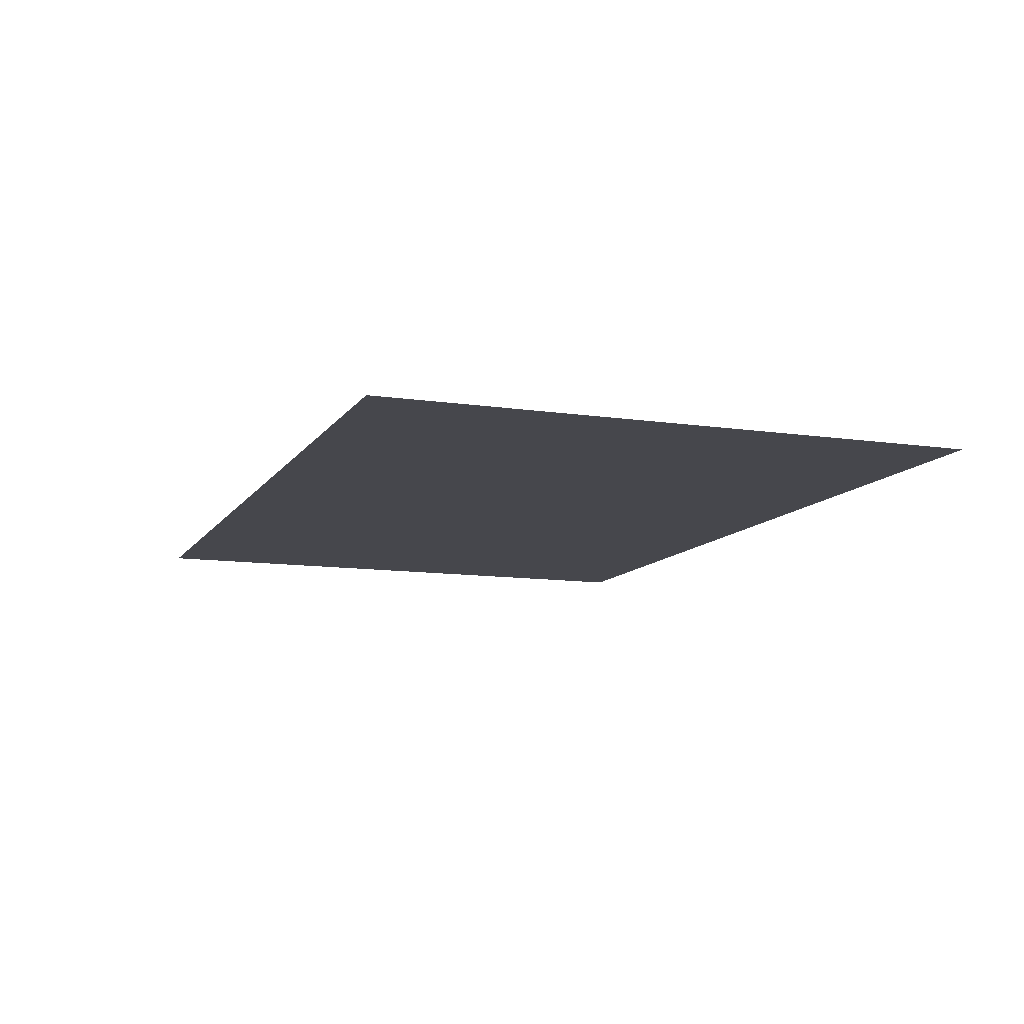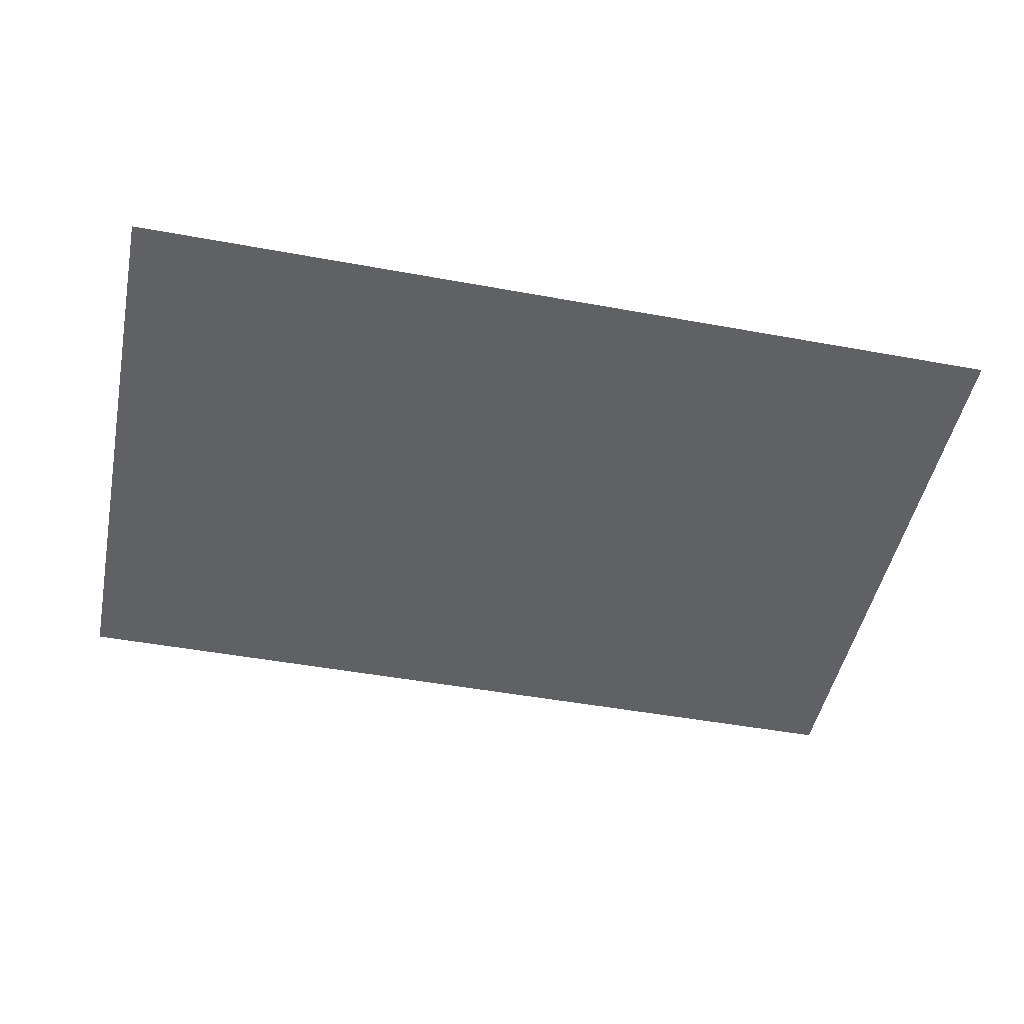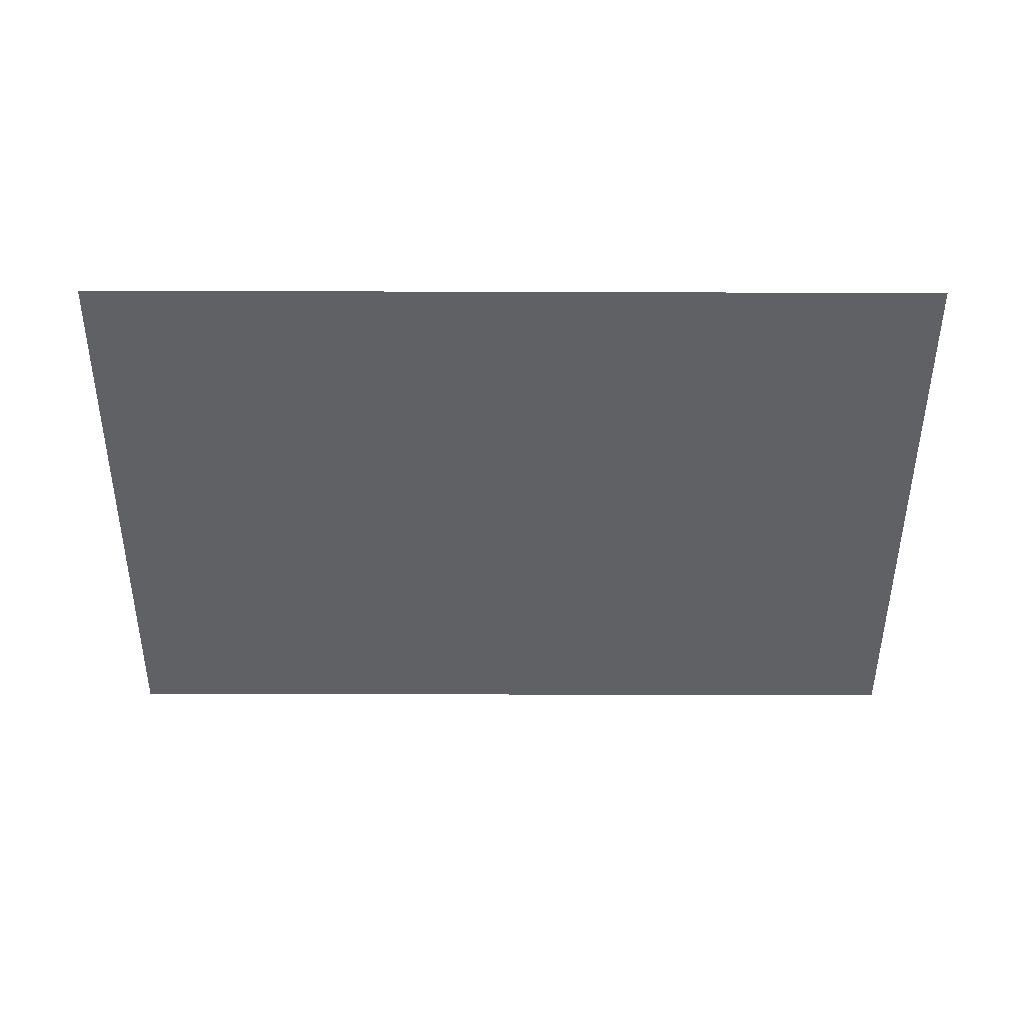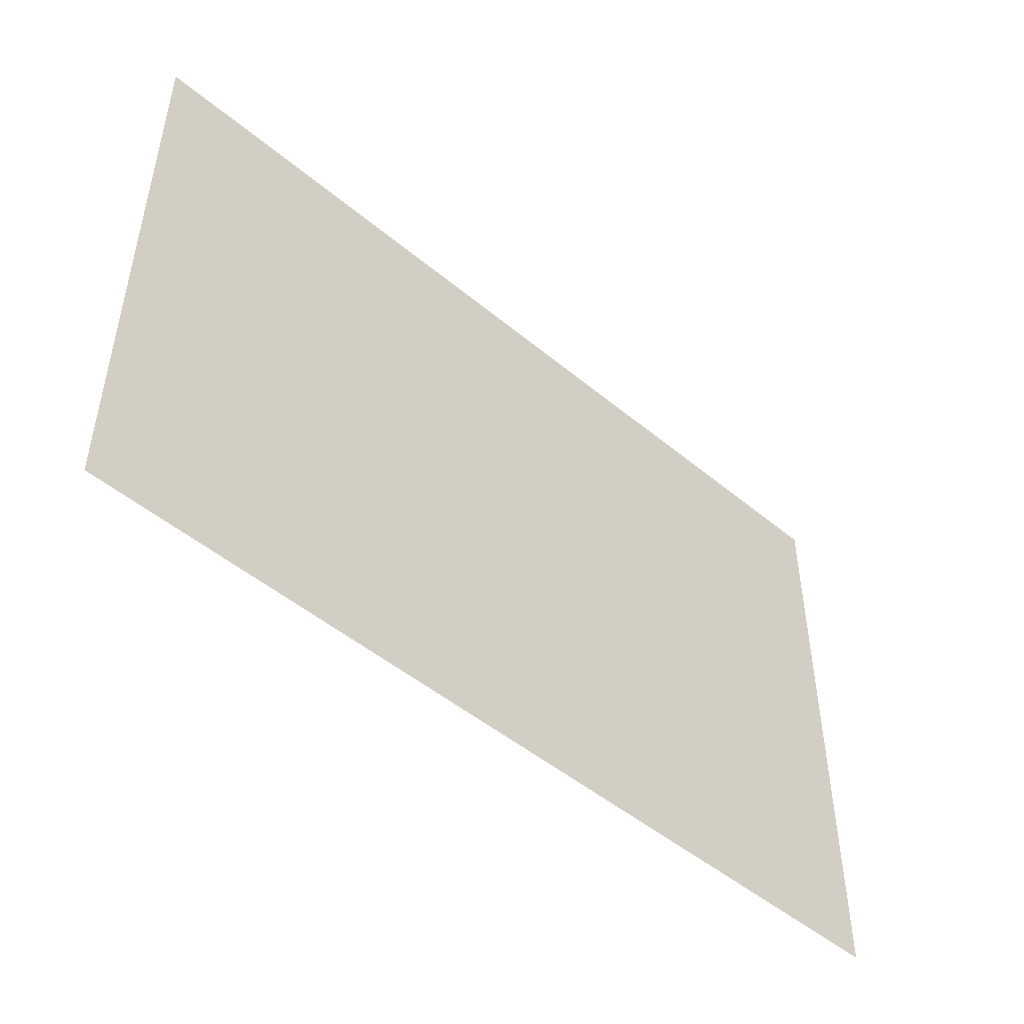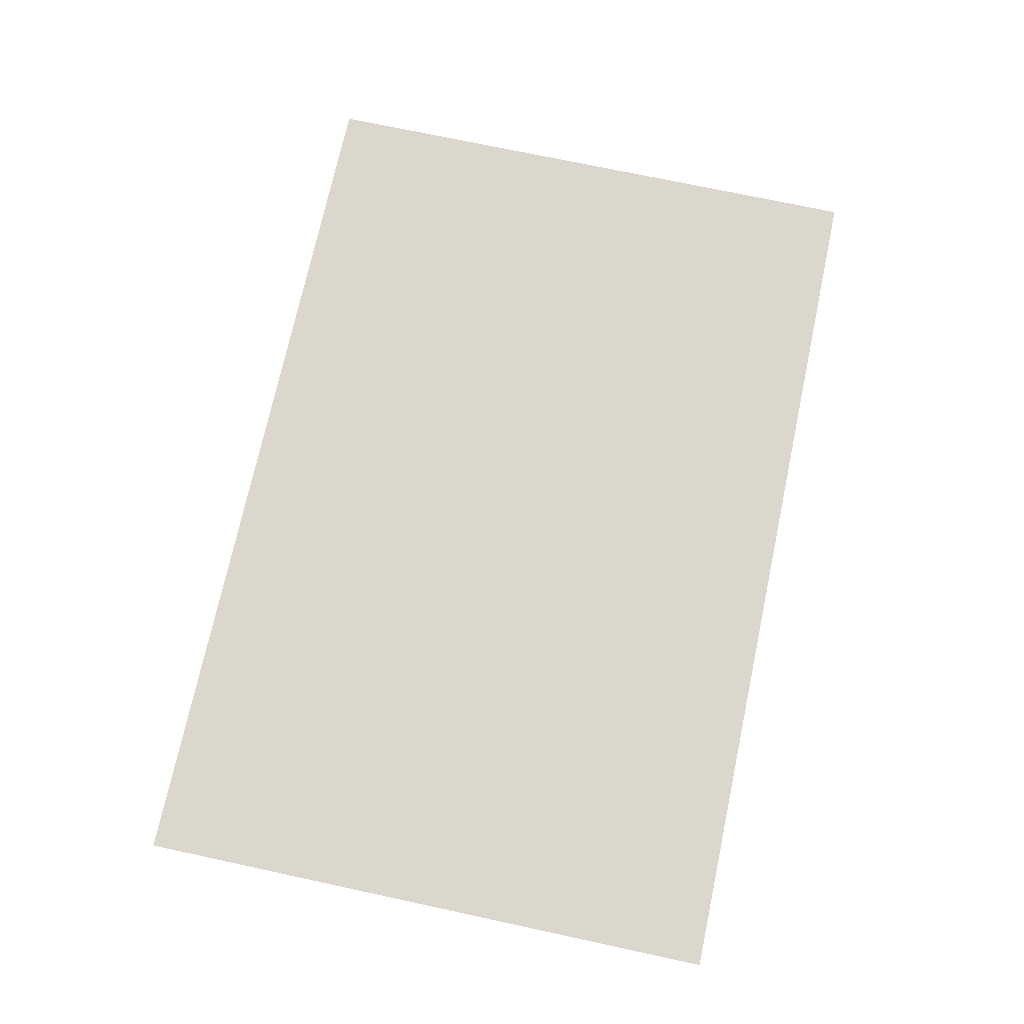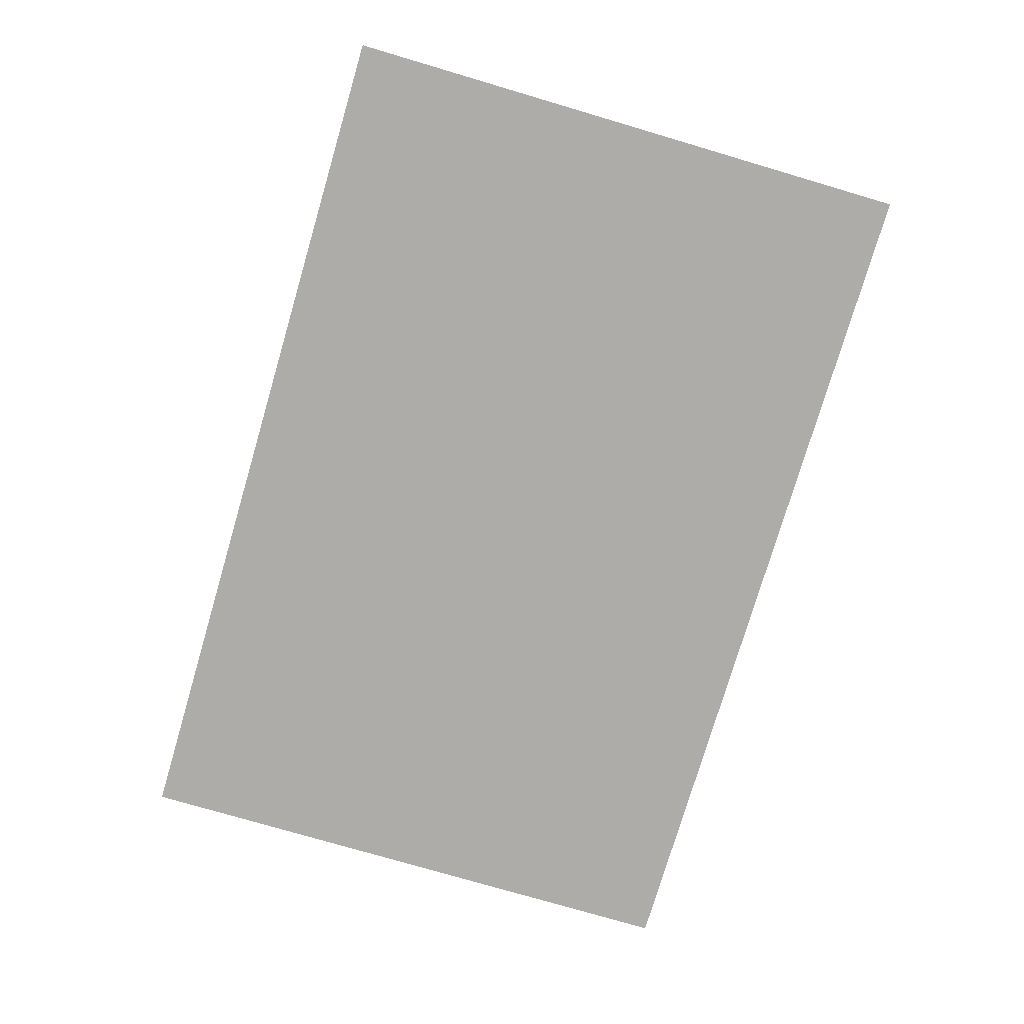
<metadata>
{"format":"obj","ext":"obj","renderer":"f3d","projection":"perspective","resolution":1024,"background":"white","views":[{"elev":-11.0,"azim":-110.3,"up":"+Z"},{"elev":-48.1,"azim":168.4,"up":"+Z"},{"elev":-49.4,"azim":179.8,"up":"+Z"},{"elev":-48.8,"azim":137.2,"up":"+Y"},{"elev":72.9,"azim":102.1,"up":"+Z"},{"elev":-76.6,"azim":73.6,"up":"+Z"}]}
</metadata>
<code>
v -336 -240 0
v -528 -240 0
v -528 -112 0
v -336 -112 0
v -720 -240 0
v -720 -112 0
v -336 -368 0
v -528 -368 0
v -720 -368 0
v -336 -144 0
v -352 -144 0
v -352 -128 0
v -336 -128 0
v -368 -144 0
v -368 -128 0
v -384 -144 0
v -384 -128 0
v -400 -144 0
v -400 -128 0
v -416 -144 0
v -416 -128 0
v -432 -144 0
v -432 -128 0
v -448 -144 0
v -448 -128 0
v -464 -144 0
v -464 -128 0
v -480 -144 0
v -480 -128 0
v -496 -144 0
v -496 -128 0
v -512 -144 0
v -512 -128 0
v -528 -144 0
v -528 -128 0
v -544 -144 0
v -544 -128 0
v -560 -144 0
v -560 -128 0
v -576 -144 0
v -576 -128 0
v -592 -144 0
v -592 -128 0
v -608 -144 0
v -608 -128 0
v -624 -144 0
v -624 -128 0
v -640 -144 0
v -640 -128 0
v -656 -144 0
v -656 -128 0
v -672 -144 0
v -672 -128 0
v -688 -144 0
v -688 -128 0
v -704 -144 0
v -704 -128 0
v -720 -144 0
v -720 -128 0
v -336 -160 0
v -352 -160 0
v -704 -160 0
v -720 -160 0
v -336 -176 0
v -352 -176 0
v -704 -176 0
v -720 -176 0
v -336 -192 0
v -352 -192 0
v -704 -192 0
v -720 -192 0
v -336 -208 0
v -352 -208 0
v -704 -208 0
v -720 -208 0
v -336 -224 0
v -352 -224 0
v -704 -224 0
v -720 -224 0
v -352 -240 0
v -704 -240 0
v -336 -256 0
v -352 -256 0
v -704 -256 0
v -720 -256 0
v -336 -272 0
v -352 -272 0
v -704 -272 0
v -720 -272 0
v -336 -288 0
v -352 -288 0
v -704 -288 0
v -720 -288 0
v -336 -304 0
v -352 -304 0
v -336 -320 0
v -352 -320 0
v -336 -336 0
v -352 -336 0
v -336 -352 0
v -352 -352 0
v -352 -368 0
v -368 -368 0
v -368 -352 0
v -384 -368 0
v -384 -352 0
v -400 -368 0
v -400 -352 0
v -416 -368 0
v -416 -352 0
v -432 -368 0
v -432 -352 0
v -448 -368 0
v -448 -352 0
v -464 -368 0
v -464 -352 0
v -480 -368 0
v -480 -352 0
v -496 -368 0
v -496 -352 0
v -512 -368 0
v -512 -352 0
v -528 -352 0
v -544 -368 0
v -544 -352 0
v -560 -368 0
v -560 -352 0
v -576 -368 0
v -576 -352 0
v -592 -368 0
v -592 -352 0
v -608 -368 0
v -608 -352 0
v -624 -368 0
v -624 -352 0
v -640 -368 0
v -640 -352 0
v -656 -368 0
v -656 -352 0
v -672 -368 0
v -672 -352 0
v -688 -368 0
v -688 -352 0
v -704 -368 0
v -704 -352 0
v -720 -352 0
g mesh_0001
f 1 2 3 4
f 2 5 6 3
f 7 8 2 1
f 8 9 5 2
g mesh_0002
f 10 11 12 13
f 11 14 15 12
f 14 16 17 15
f 16 18 19 17
f 18 20 21 19
f 20 22 23 21
f 22 24 25 23
f 24 26 27 25
f 26 28 29 27
f 28 30 31 29
f 30 32 33 31
f 32 34 35 33
f 34 36 37 35
f 36 38 39 37
f 38 40 41 39
f 40 42 43 41
f 42 44 45 43
f 44 46 47 45
f 46 48 49 47
f 48 50 51 49
f 50 52 53 51
f 52 54 55 53
f 54 56 57 55
f 56 58 59 57
f 60 61 11 10
f 62 63 58 56
f 64 65 61 60
f 66 67 63 62
f 68 69 65 64
f 70 71 67 66
f 72 73 69 68
f 74 75 71 70
f 76 77 73 72
f 78 79 75 74
f 1 80 77 76
f 81 5 79 78
f 82 83 80 1
f 84 85 5 81
f 86 87 83 82
f 88 89 85 84
f 90 91 87 86
f 92 93 89 88
f 94 95 91 90
f 96 97 95 94
f 98 99 97 96
f 100 101 99 98
f 7 102 101 100
f 102 103 104 101
f 103 105 106 104
f 105 107 108 106
f 107 109 110 108
f 109 111 112 110
f 111 113 114 112
f 113 115 116 114
f 115 117 118 116
f 117 119 120 118
f 119 121 122 120
f 121 8 123 122
f 8 124 125 123
f 124 126 127 125
f 126 128 129 127
f 128 130 131 129
f 130 132 133 131
f 132 134 135 133
f 134 136 137 135
f 136 138 139 137
f 138 140 141 139
f 140 142 143 141
f 142 144 145 143
f 144 9 146 145

</code>
